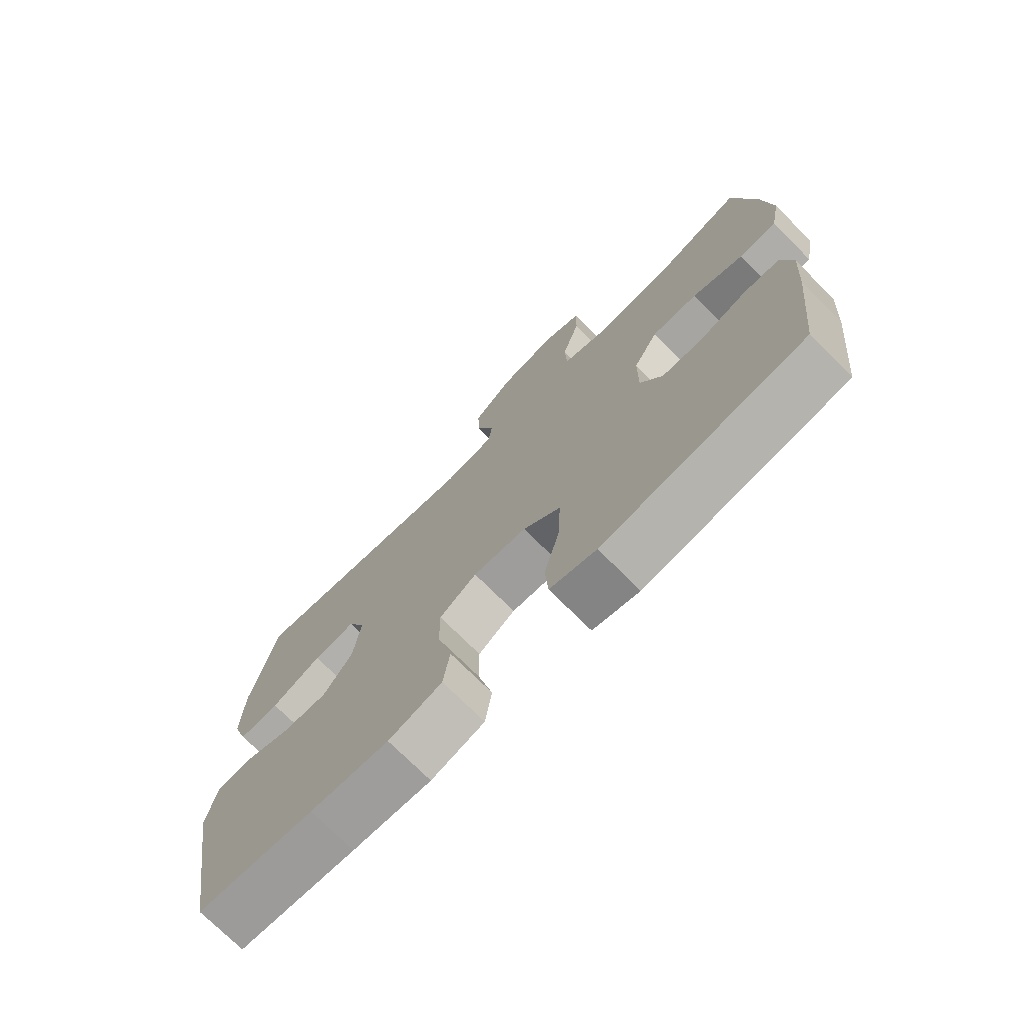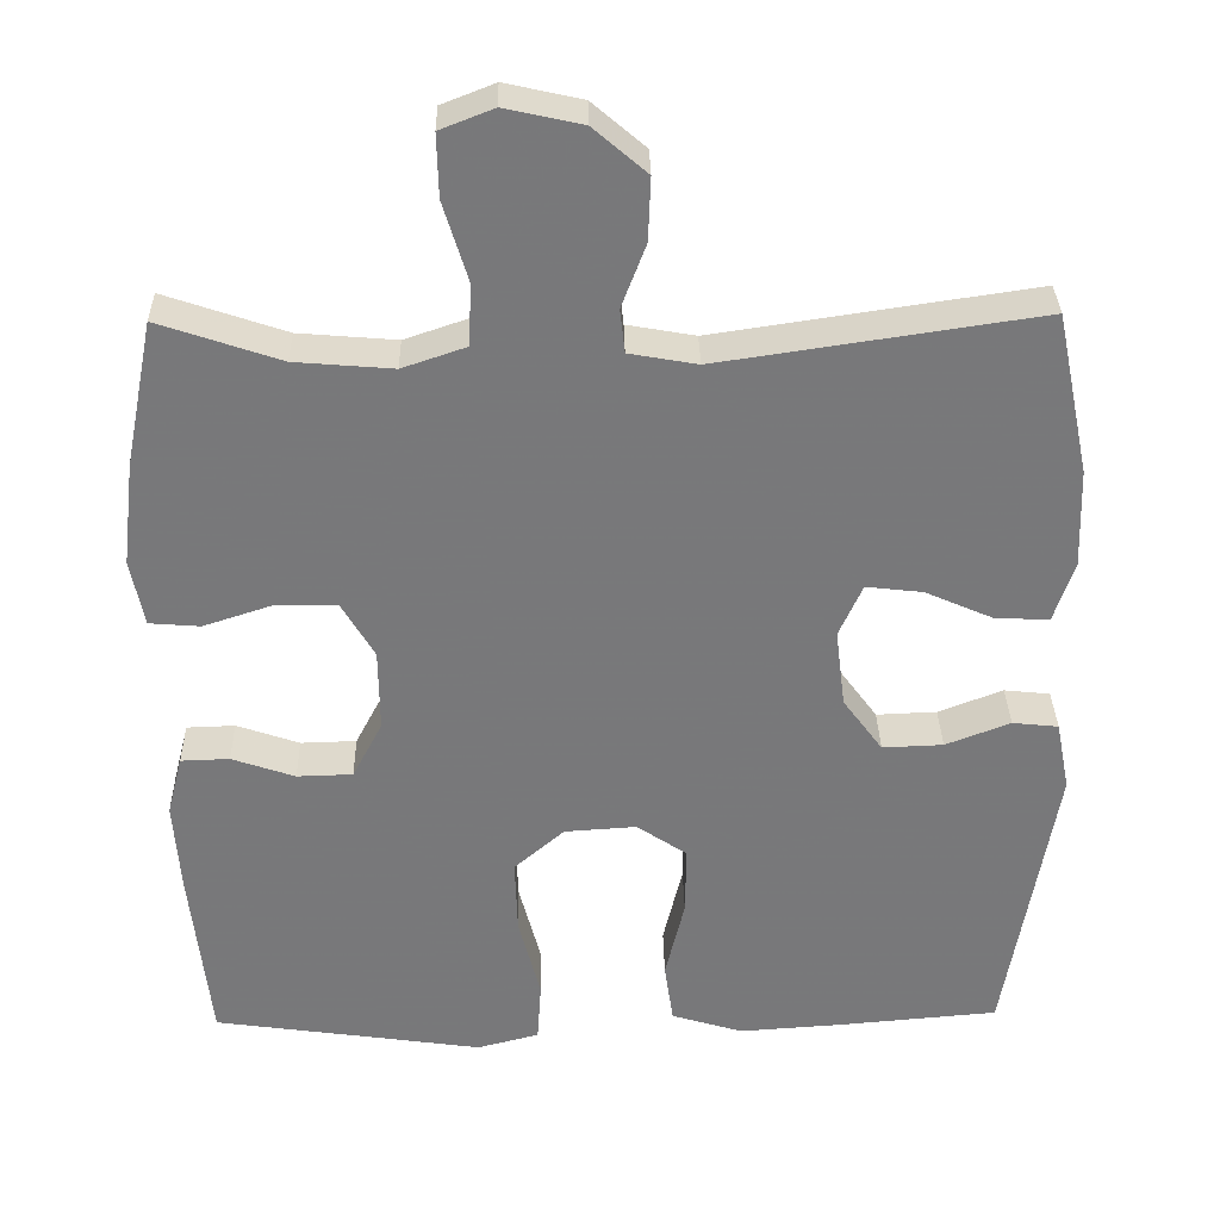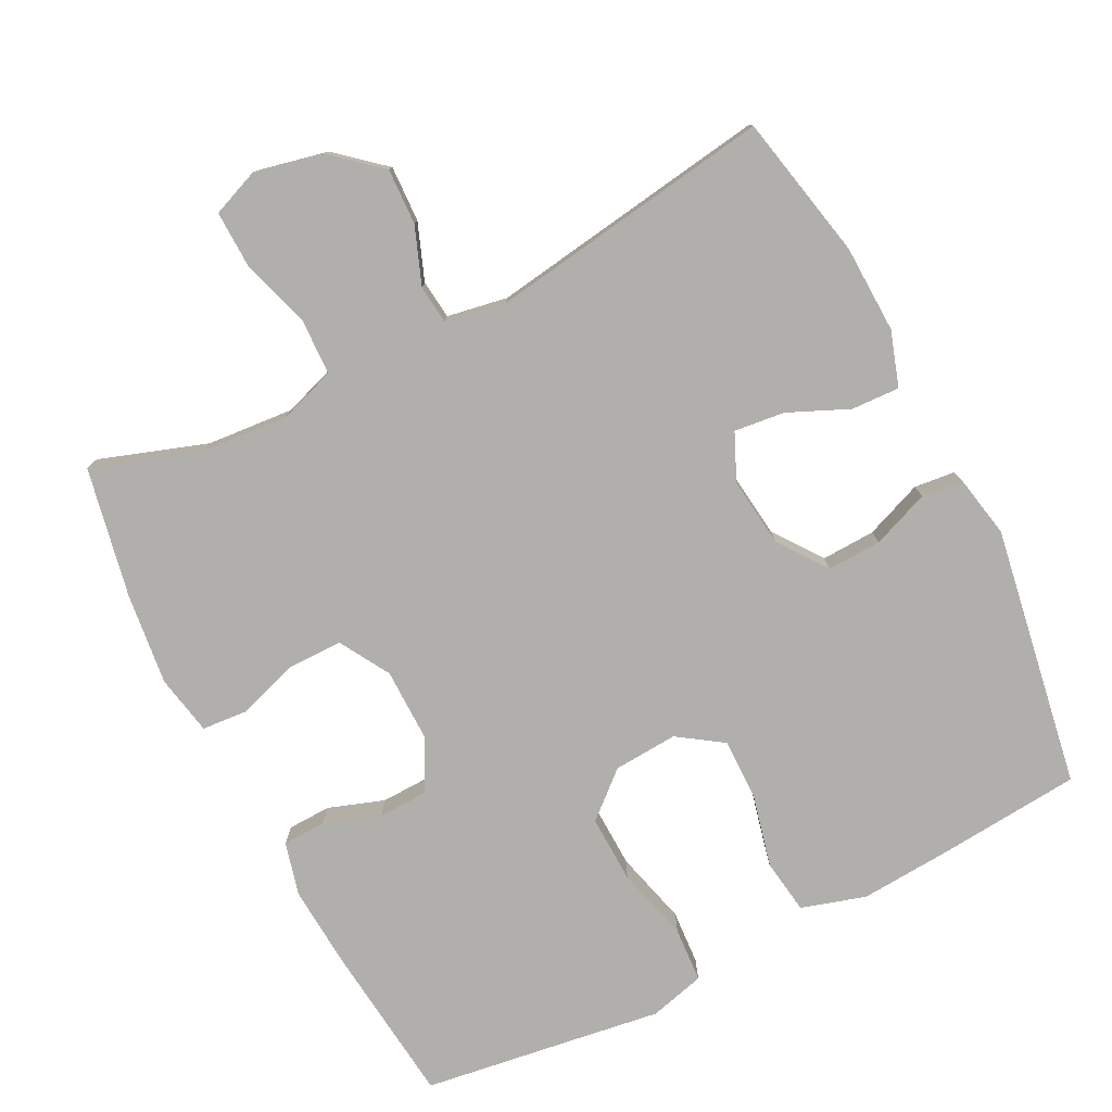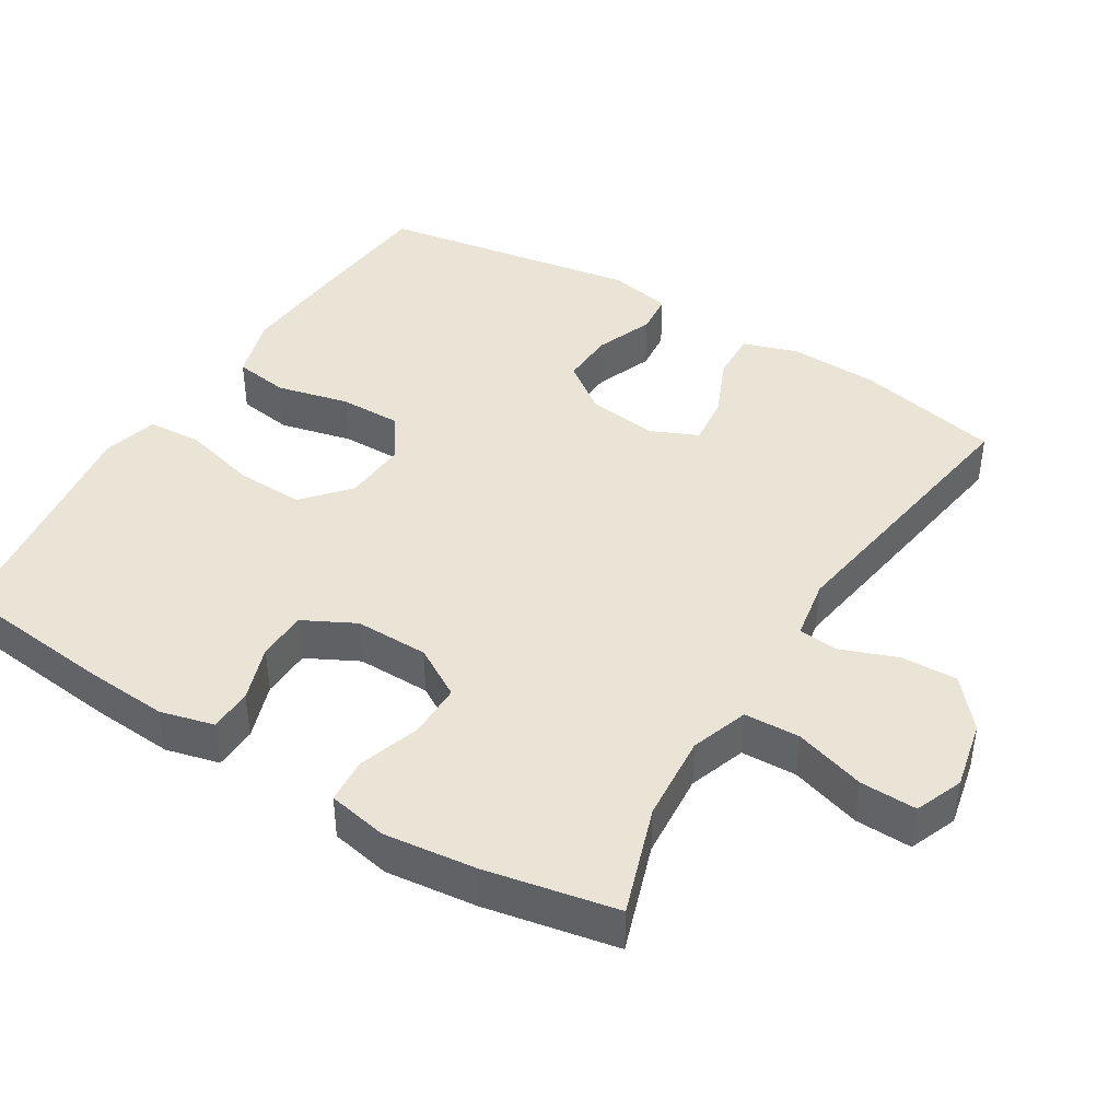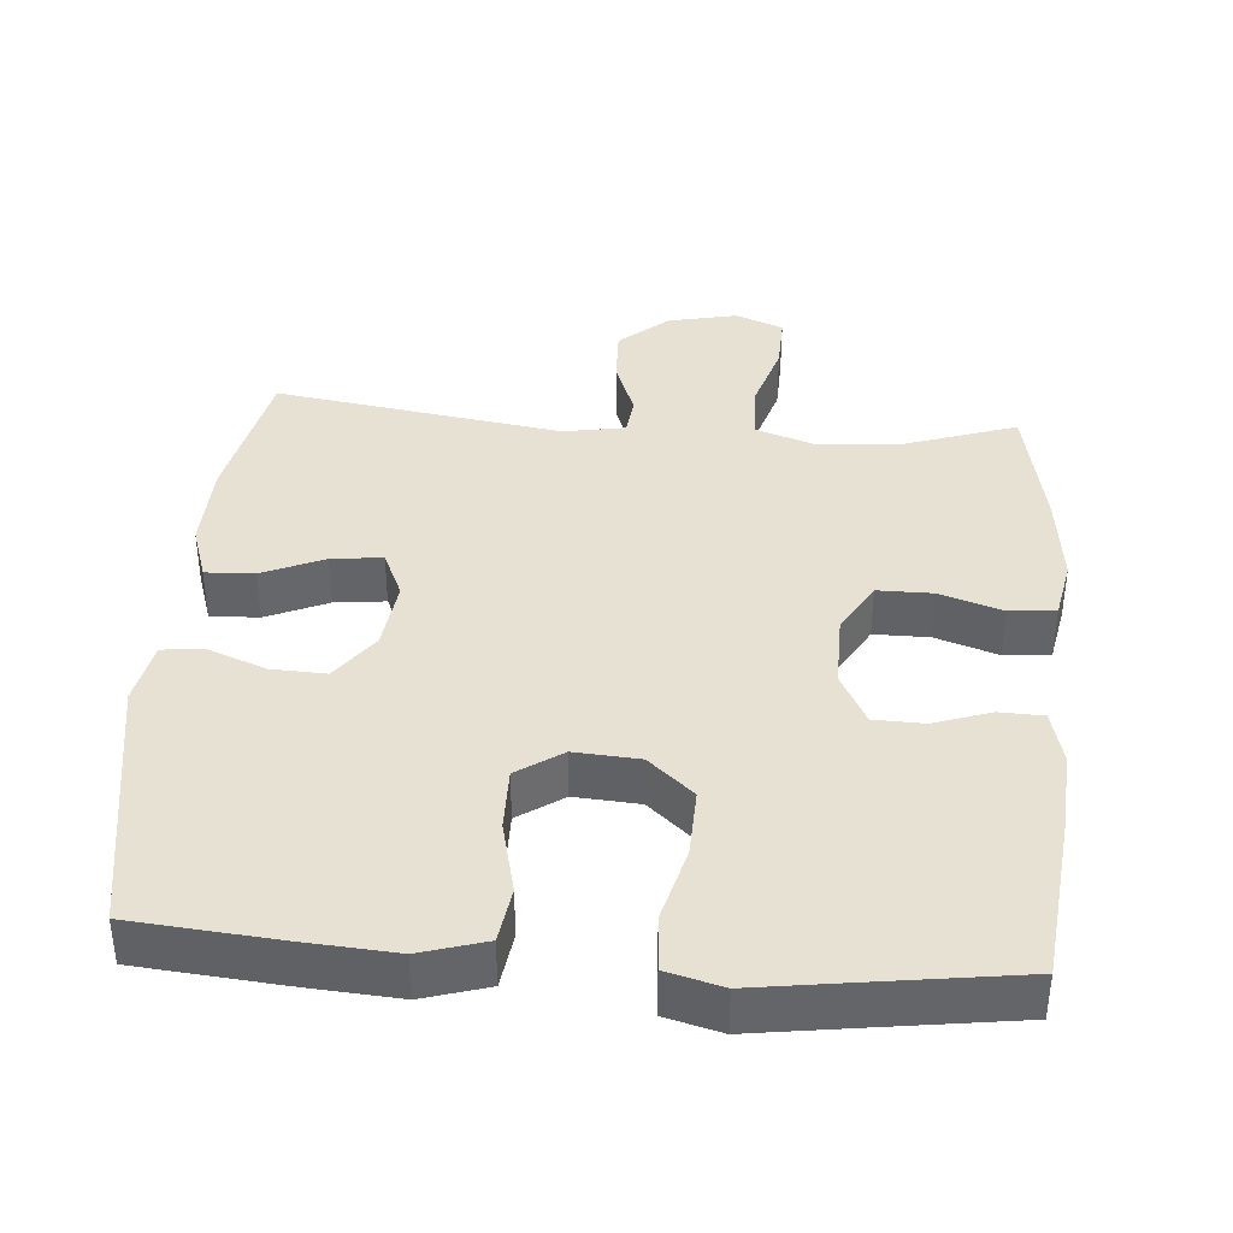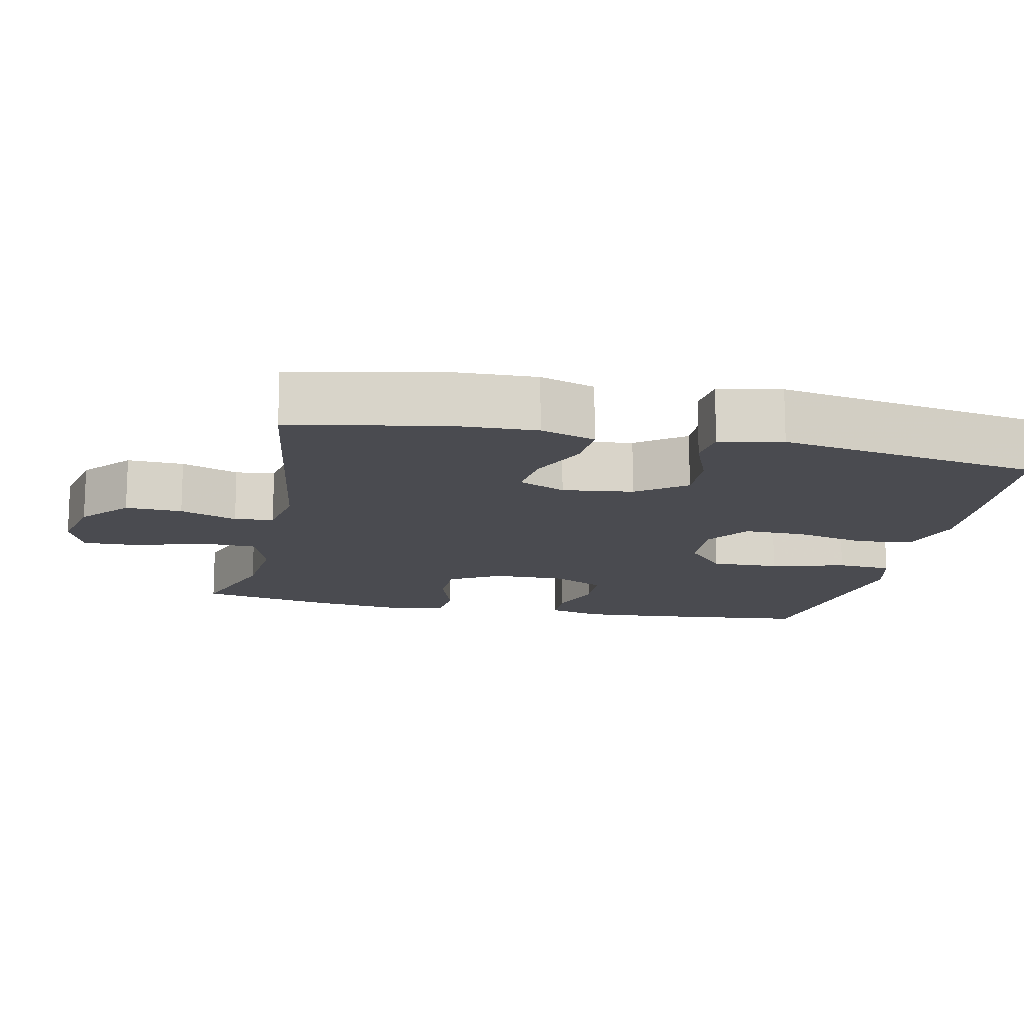
<metadata>
{"format":"obj","ext":"obj","renderer":"f3d","projection":"perspective","resolution":1024,"background":"white","views":[{"elev":-73.7,"azim":-135.0,"up":"+Z"},{"elev":32.5,"azim":-1.1,"up":"+Z"},{"elev":-78.3,"azim":27.0,"up":"+Y"},{"elev":42.5,"azim":-58.3,"up":"+Y"},{"elev":38.9,"azim":-175.4,"up":"+Y"},{"elev":-14.4,"azim":78.0,"up":"+Y"}]}
</metadata>
<code>
v 0.5 0.07 -0.5
v 0.305 0.07 -0.517
v 0.174 0.07 -0.526
v 0.085 0.07 -0.499
v 0.074 0.07 -0.423
v 0.098 0.07 -0.323
v 0.099 0.07 -0.237
v 0.037 0.07 -0.195
v -0.052 0.07 -0.201
v -0.114 0.07 -0.255
v -0.111 0.07 -0.349
v -0.084 0.07 -0.452
v -0.089 0.07 -0.528
v -0.166 0.07 -0.548
v -0.283 0.07 -0.531
v -0.5 0.07 -0.5
v -0.524 0.07 -0.277
v -0.532 0.07 -0.162
v -0.513 0.07 -0.088
v -0.453 0.07 -0.086
v -0.375 0.07 -0.113
v -0.306 0.07 -0.111
v -0.269 0.07 -0.04
v -0.27 0.07 0.062
v -0.311 0.07 0.132
v -0.387 0.07 0.132
v -0.472 0.07 0.104
v -0.535 0.07 0.109
v -0.551 0.07 0.192
v -0.536 0.07 0.319
v -0.5 0.07 0.5
v -0.35 0.07 0.449
v -0.229 0.07 0.439
v -0.15 0.07 0.466
v -0.147 0.07 0.543
v -0.177 0.07 0.641
v -0.179 0.07 0.719
v -0.113 0.07 0.745
v -0.018 0.07 0.724
v 0.048 0.07 0.667
v 0.045 0.07 0.589
v 0.015 0.07 0.51
v 0.021 0.07 0.456
v 0.105 0.07 0.441
v 0.5 0.07 0.5
v 0.542 0.07 0.299
v 0.546 0.07 0.177
v 0.521 0.07 0.101
v 0.454 0.07 0.104
v 0.37 0.07 0.141
v 0.3 0.07 0.149
v 0.271 0.07 0.084
v 0.283 0.07 -0.013
v 0.332 0.07 -0.08
v 0.407 0.07 -0.077
v 0.487 0.07 -0.046
v 0.544 0.07 -0.052
v 0.561 0.07 -0.139
v 0.5 0 -0.5
v 0.305 0 -0.517
v 0.174 0 -0.526
v 0.085 0 -0.499
v 0.074 0 -0.423
v 0.098 0 -0.323
v 0.099 0 -0.237
v 0.037 0 -0.195
v -0.052 0 -0.201
v -0.114 0 -0.255
v -0.111 0 -0.349
v -0.084 0 -0.452
v -0.089 0 -0.528
v -0.166 0 -0.548
v -0.283 0 -0.531
v -0.5 0 -0.5
v -0.524 0 -0.277
v -0.532 0 -0.162
v -0.513 0 -0.088
v -0.453 0 -0.086
v -0.375 0 -0.113
v -0.306 0 -0.111
v -0.269 0 -0.04
v -0.27 0 0.062
v -0.311 0 0.132
v -0.387 0 0.132
v -0.472 0 0.104
v -0.535 0 0.109
v -0.551 0 0.192
v -0.536 0 0.319
v -0.5 0 0.5
v -0.35 0 0.449
v -0.229 0 0.439
v -0.15 0 0.466
v -0.147 0 0.543
v -0.177 0 0.641
v -0.179 0 0.719
v -0.113 0 0.745
v -0.018 0 0.724
v 0.048 0 0.667
v 0.045 0 0.589
v 0.015 0 0.51
v 0.021 0 0.456
v 0.105 0 0.441
v 0.5 0 0.5
v 0.542 0 0.299
v 0.546 0 0.177
v 0.521 0 0.101
v 0.454 0 0.104
v 0.37 0 0.141
v 0.3 0 0.149
v 0.271 0 0.084
v 0.283 0 -0.013
v 0.332 0 -0.08
v 0.407 0 -0.077
v 0.487 0 -0.046
v 0.544 0 -0.052
v 0.561 0 -0.139
f 4 5 6
f 3 4 6
f 2 3 6
f 1 2 6
f 58 1 6
f 57 58 6
f 56 57 6
f 55 56 6
f 54 55 6 7
f 53 54 7 8
f 52 53 8 9
f 51 52 9 10
f 48 49 50
f 47 48 50
f 46 47 50
f 45 46 50
f 44 45 50
f 43 44 50 51
f 40 41 42
f 39 40 42
f 38 39 42
f 37 38 42
f 36 37 42
f 35 36 42
f 34 35 42 43
f 43 51 10
f 34 43 10
f 33 34 10
f 30 31 32
f 29 30 32
f 28 29 32
f 27 28 32
f 26 27 32
f 25 26 32 33
f 19 20 21
f 18 19 21
f 17 18 21
f 16 17 21
f 15 16 21
f 15 21 22
f 14 15 22
f 13 14 22
f 12 13 22
f 11 12 22
f 10 11 22 23
f 24 25 33
f 10 23 24 33
f 64 63 62
f 64 62 61
f 64 61 60
f 64 60 59
f 64 59 116
f 64 116 115
f 64 115 114
f 64 114 113
f 65 64 113 112
f 66 65 112 111
f 67 66 111 110
f 68 67 110 109
f 108 107 106
f 108 106 105
f 108 105 104
f 108 104 103
f 108 103 102
f 109 108 102 101
f 100 99 98
f 100 98 97
f 100 97 96
f 100 96 95
f 100 95 94
f 100 94 93
f 101 100 93 92
f 68 109 101
f 68 101 92
f 68 92 91
f 90 89 88
f 90 88 87
f 90 87 86
f 90 86 85
f 90 85 84
f 91 90 84 83
f 79 78 77
f 79 77 76
f 79 76 75
f 79 75 74
f 79 74 73
f 80 79 73
f 80 73 72
f 80 72 71
f 80 71 70
f 80 70 69
f 81 80 69 68
f 91 83 82
f 91 82 81 68
f 1 59 60 2
f 2 60 61 3
f 3 61 62 4
f 4 62 63 5
f 5 63 64 6
f 6 64 65 7
f 7 65 66 8
f 8 66 67 9
f 9 67 68 10
f 10 68 69 11
f 11 69 70 12
f 12 70 71 13
f 13 71 72 14
f 14 72 73 15
f 15 73 74 16
f 16 74 75 17
f 17 75 76 18
f 18 76 77 19
f 19 77 78 20
f 20 78 79 21
f 21 79 80 22
f 22 80 81 23
f 23 81 82 24
f 24 82 83 25
f 25 83 84 26
f 26 84 85 27
f 27 85 86 28
f 28 86 87 29
f 29 87 88 30
f 30 88 89 31
f 31 89 90 32
f 32 90 91 33
f 33 91 92 34
f 34 92 93 35
f 35 93 94 36
f 36 94 95 37
f 37 95 96 38
f 38 96 97 39
f 39 97 98 40
f 40 98 99 41
f 41 99 100 42
f 42 100 101 43
f 43 101 102 44
f 44 102 103 45
f 45 103 104 46
f 46 104 105 47
f 47 105 106 48
f 48 106 107 49
f 49 107 108 50
f 50 108 109 51
f 51 109 110 52
f 52 110 111 53
f 53 111 112 54
f 54 112 113 55
f 55 113 114 56
f 56 114 115 57
f 57 115 116 58
f 58 116 59 1

</code>
